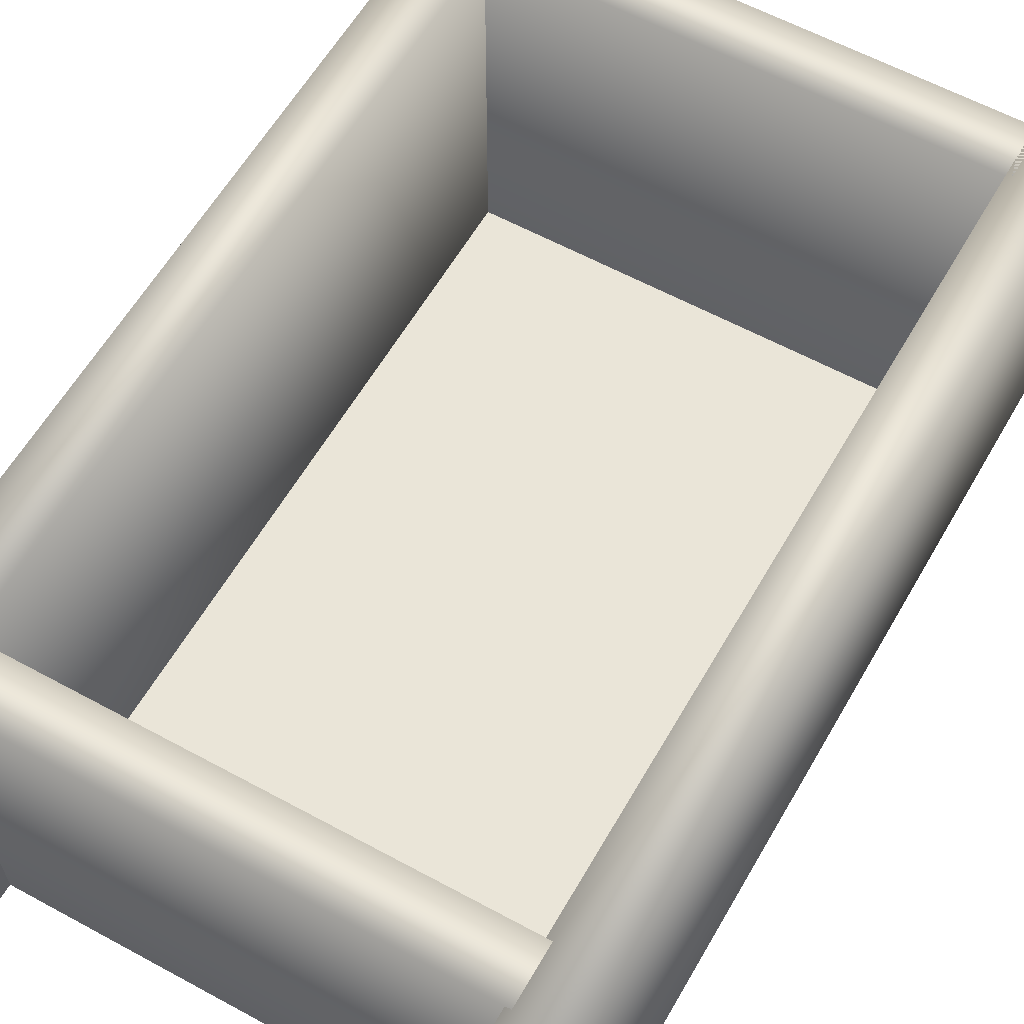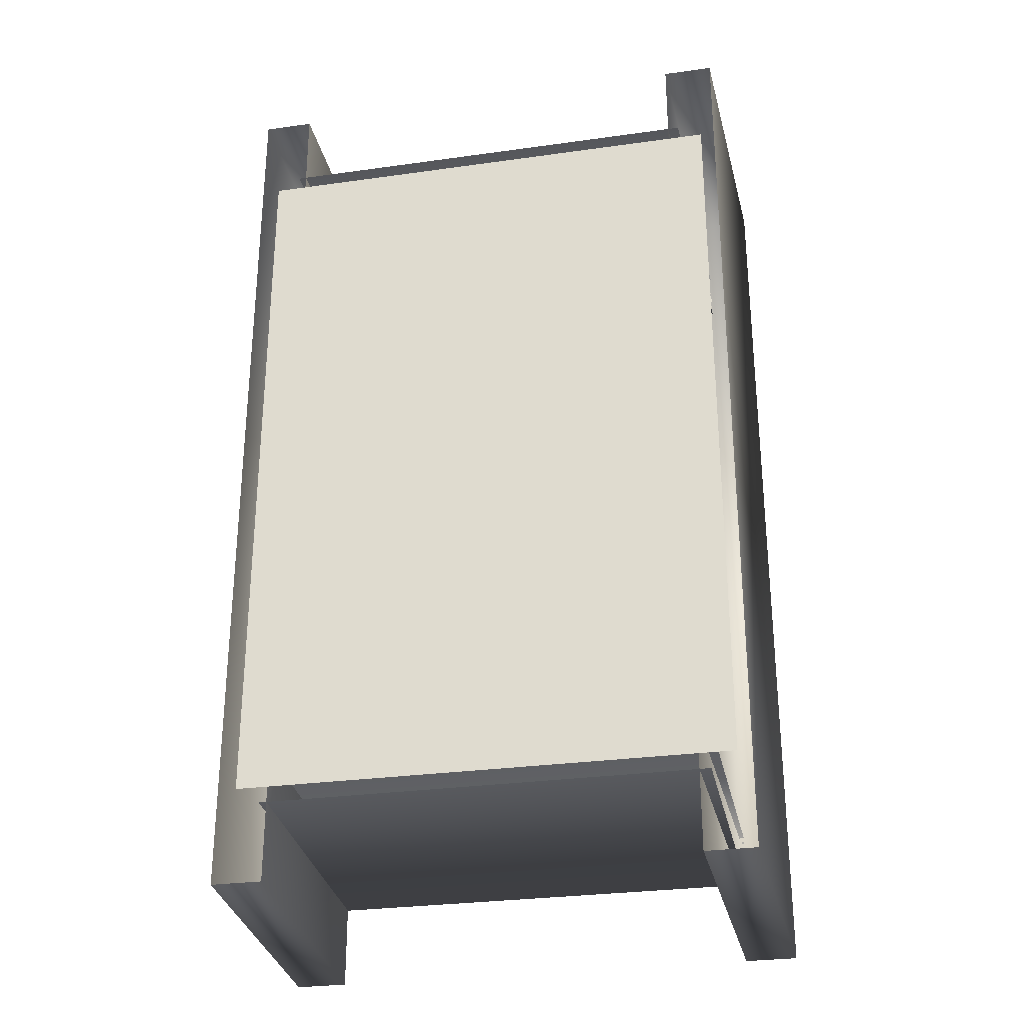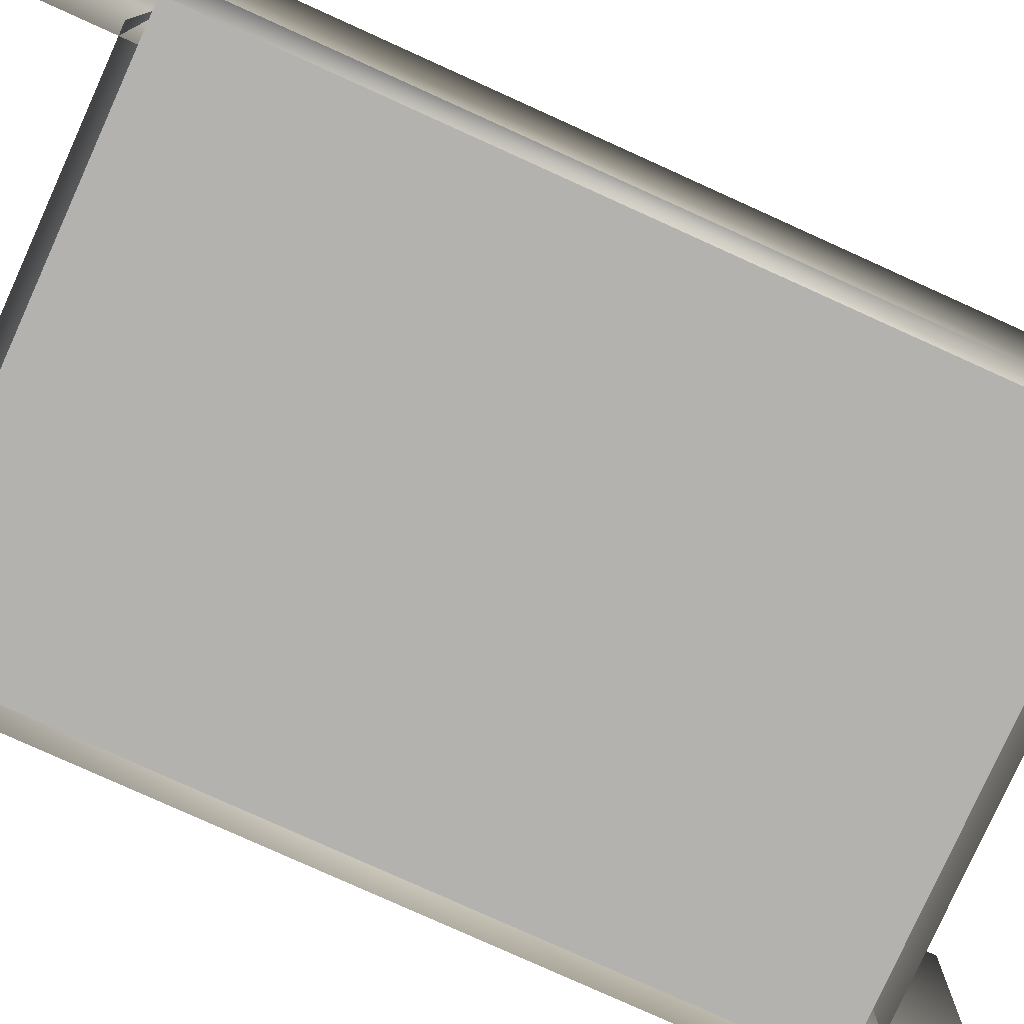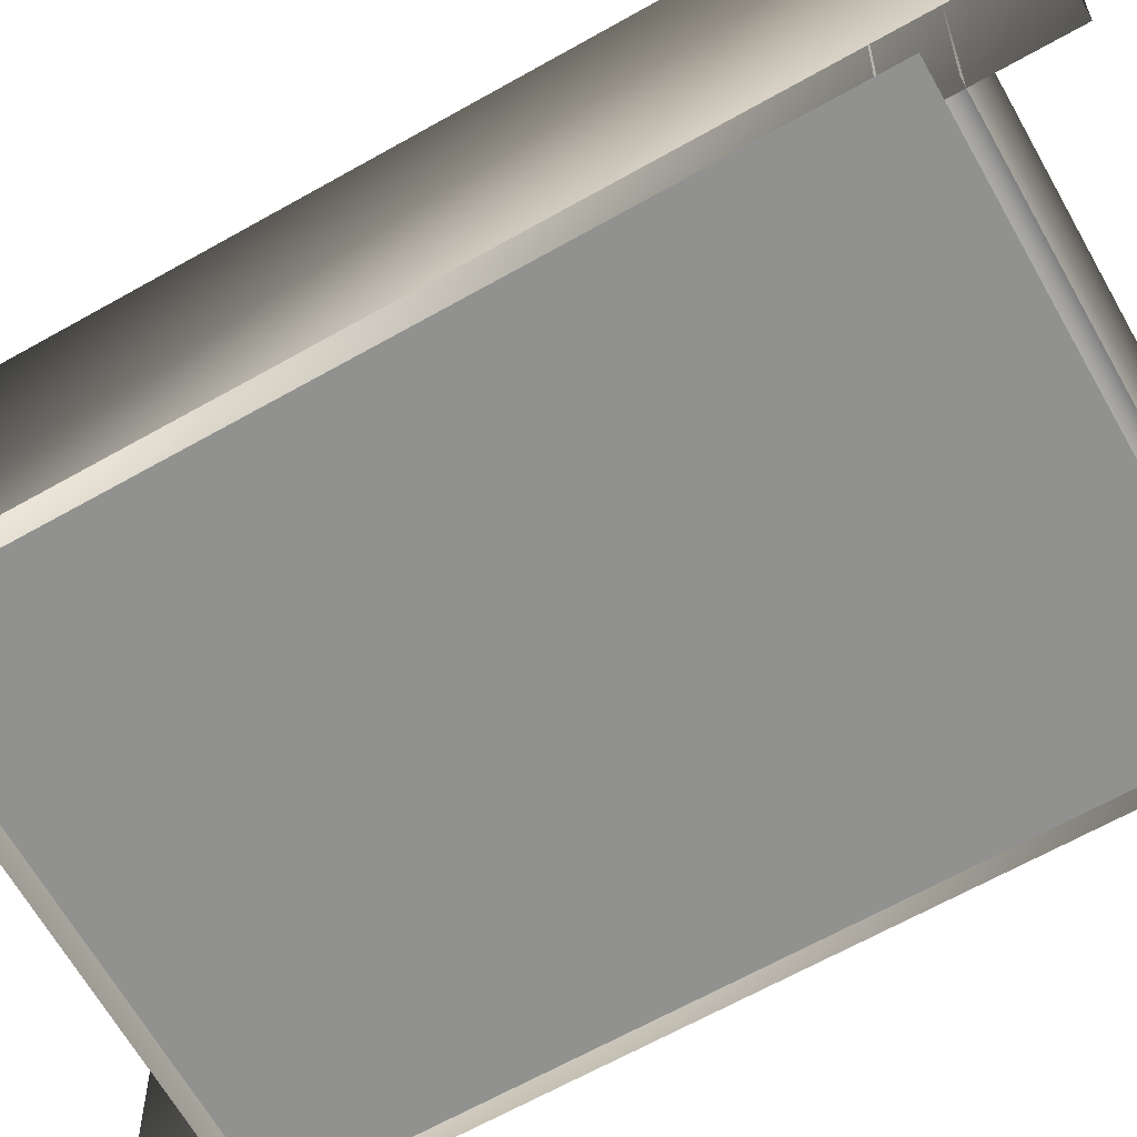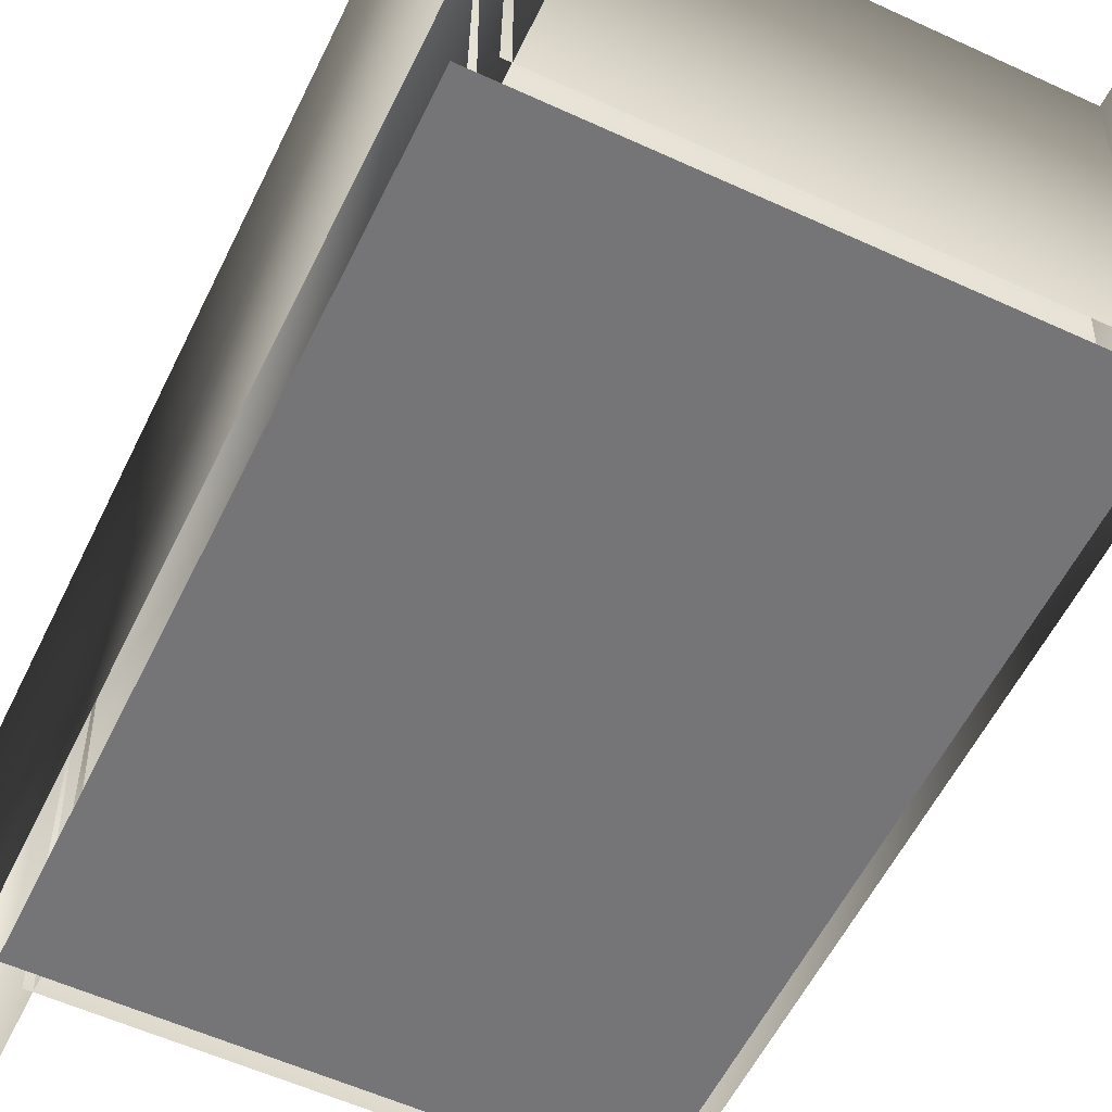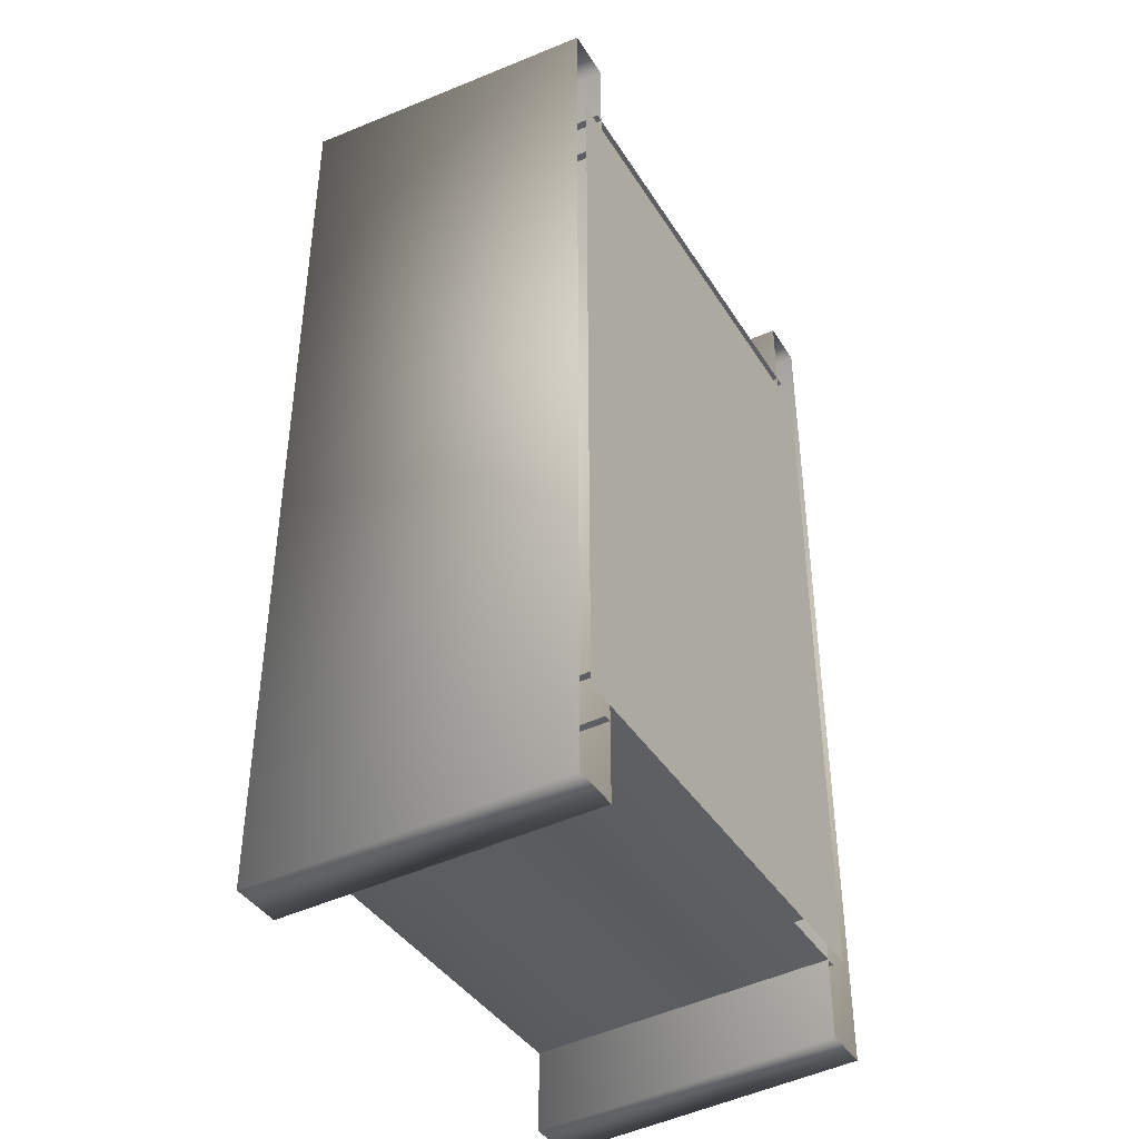
<metadata>
{"format":"obj","ext":"obj","renderer":"f3d","projection":"perspective","resolution":1024,"background":"white","views":[{"elev":58.7,"azim":29.5,"up":"+Y"},{"elev":-29.0,"azim":11.8,"up":"+Z"},{"elev":-79.7,"azim":65.7,"up":"+Y"},{"elev":-65.9,"azim":-60.5,"up":"+Y"},{"elev":-56.6,"azim":-25.7,"up":"+Y"},{"elev":-40.6,"azim":-60.7,"up":"+Z"}]}
</metadata>
<code>
o
v -0.3937 0.003151 0.5903
v 0.3936 0.003151 0.5903
v -0.3937 0.003151 -0.5883
v 0.3534 0.5033 -0.5487
v -0.3549 0.5033 -0.5487
v -0.3549 0.003345 -0.5327
v 0.3534 0.003345 -0.5327
v -0.3549 0.5033 -0.632
v 0.3534 0.5033 -0.632
v 0.3534 0.003345 -0.6136
v -0.3549 0.003345 -0.6136
v -0.3549 0.5033 -0.632
v -0.3549 0.5033 -0.5487
v 0.3534 0.5033 -0.5487
v 0.3534 0.5033 -0.632
v 0.4289 0.5033 0.7638
v 0.3456 0.5033 0.7638
v 0.3354 0.003345 0.7415
v 0.4163 0.003345 0.7415
v 0.3456 0.5033 0.7638
v 0.3456 0.5033 -0.764
v 0.3354 0.003345 -0.7418
v 0.3354 0.003345 0.7415
v 0.3456 0.5033 -0.764
v 0.4289 0.5033 -0.764
v 0.4163 0.003345 -0.7418
v 0.3354 0.003345 -0.7418
v 0.4289 0.5033 -0.764
v 0.4289 0.5033 0.7638
v 0.4163 0.003345 0.7415
v 0.4163 0.003345 -0.7418
v 0.3456 0.5033 -0.764
v 0.3456 0.5033 0.7638
v 0.4289 0.5033 0.7638
v 0.4289 0.5033 -0.764
v -0.3524 0.5033 0.7638
v -0.4357 0.5033 0.7638
v -0.4231 0.003345 0.7415
v -0.3422 0.003345 0.7415
v -0.4357 0.5033 0.7638
v -0.4357 0.5033 -0.764
v -0.4231 0.003345 -0.7418
v -0.4231 0.003345 0.7415
v -0.4357 0.5033 -0.764
v -0.3524 0.5033 -0.764
v -0.3422 0.003345 -0.7418
v -0.4231 0.003345 -0.7418
v -0.3524 0.5033 -0.764
v -0.3524 0.5033 0.7638
v -0.3422 0.003345 0.7415
v -0.3422 0.003345 -0.7418
v -0.4357 0.5033 -0.764
v -0.4357 0.5033 0.7638
v -0.3524 0.5033 0.7638
v -0.3524 0.5033 -0.764
v 0.3534 0.5033 0.6312
v -0.3549 0.5033 0.6312
v -0.3549 0.003345 0.6128
v 0.3534 0.003345 0.6128
v -0.3549 0.5033 0.5479
v 0.3534 0.5033 0.5479
v 0.3534 0.003345 0.5319
v -0.3549 0.003345 0.5319
v -0.3549 0.5033 0.5479
v -0.3549 0.5033 0.6312
v 0.3534 0.5033 0.6312
v 0.3534 0.5033 0.5479
v 0.3936 0.003151 -0.5883
g Geoset0
f 1 2 3
f 4 5 6
f 6 7 4
f 8 9 10
f 10 11 8
f 12 13 14
f 14 15 12
f 16 17 18
f 18 19 16
f 20 21 22
f 22 23 20
f 24 25 26
f 26 27 24
f 28 29 30
f 30 31 28
f 32 33 34
f 34 35 32
f 36 37 38
f 38 39 36
f 40 41 42
f 42 43 40
f 44 45 46
f 46 47 44
f 48 49 50
f 50 51 48
f 52 53 54
f 54 55 52
f 56 57 58
f 58 59 56
f 60 61 62
f 62 63 60
f 64 65 66
f 66 67 64
f 68 3 2

</code>
